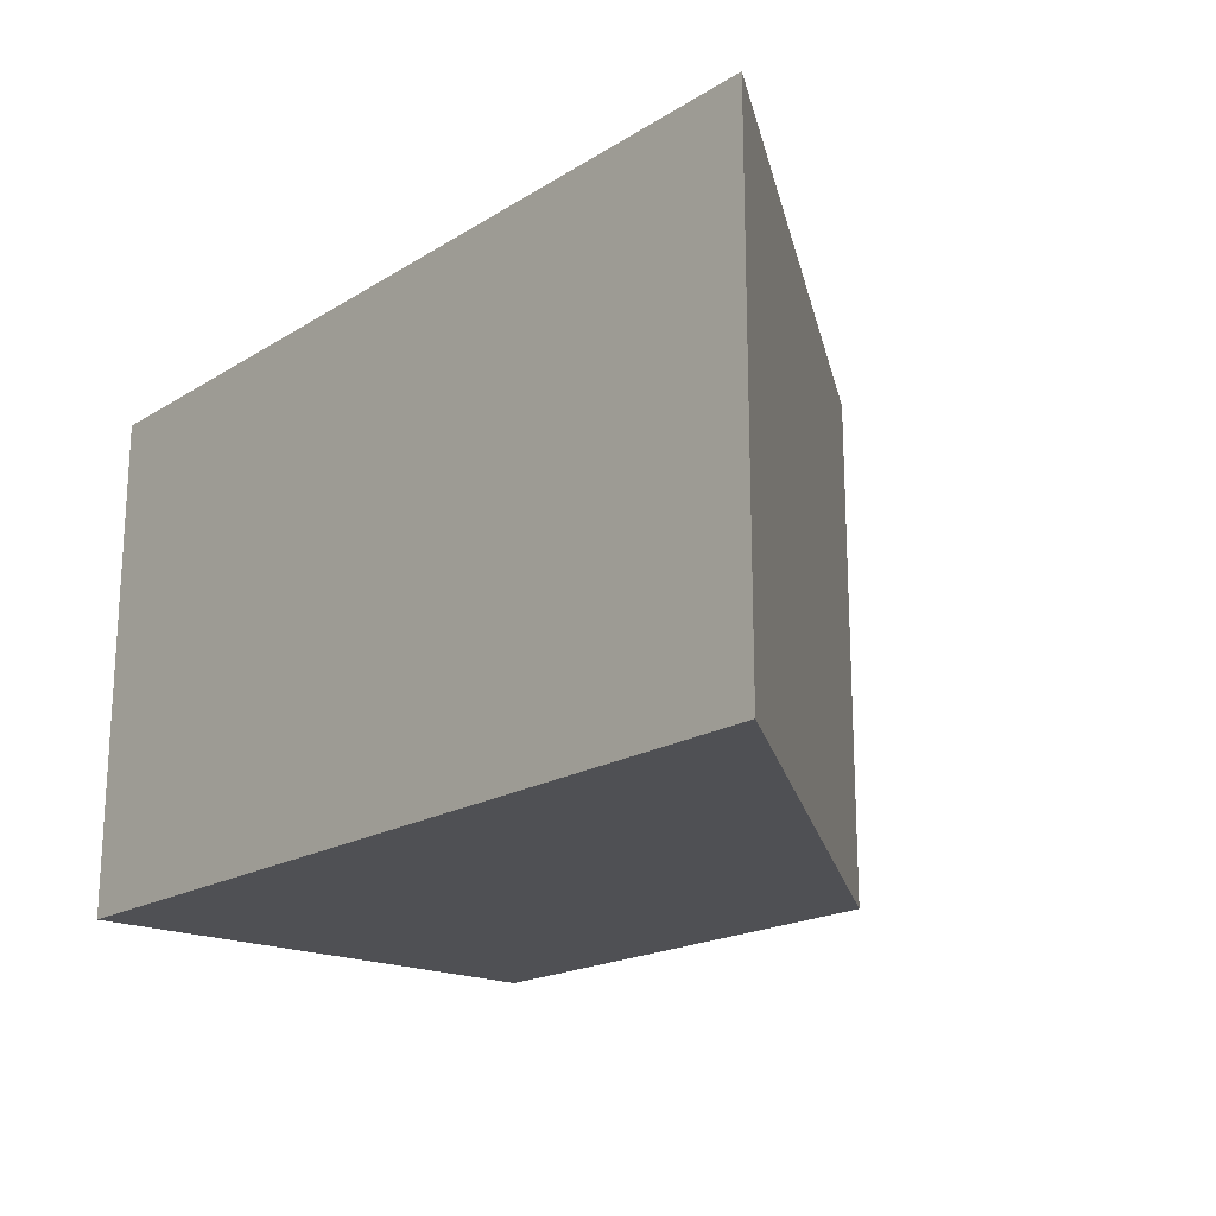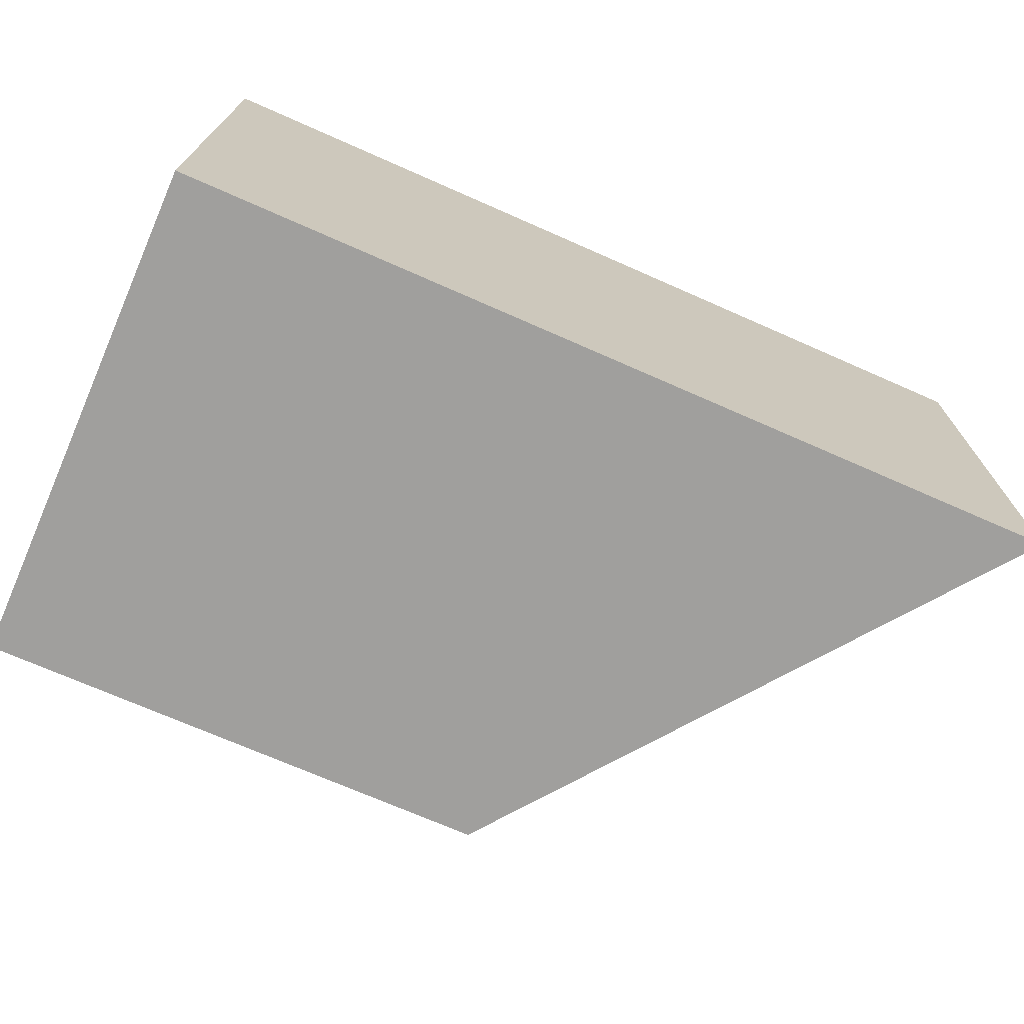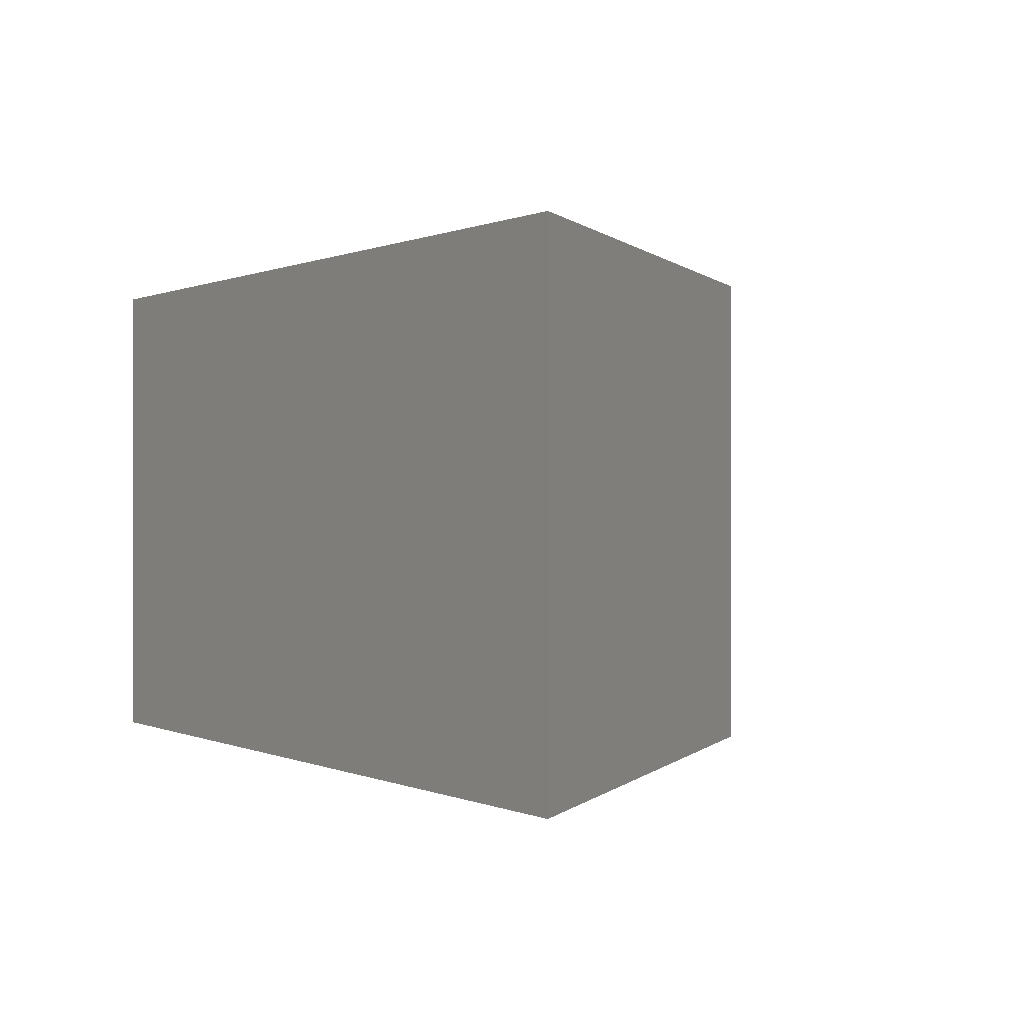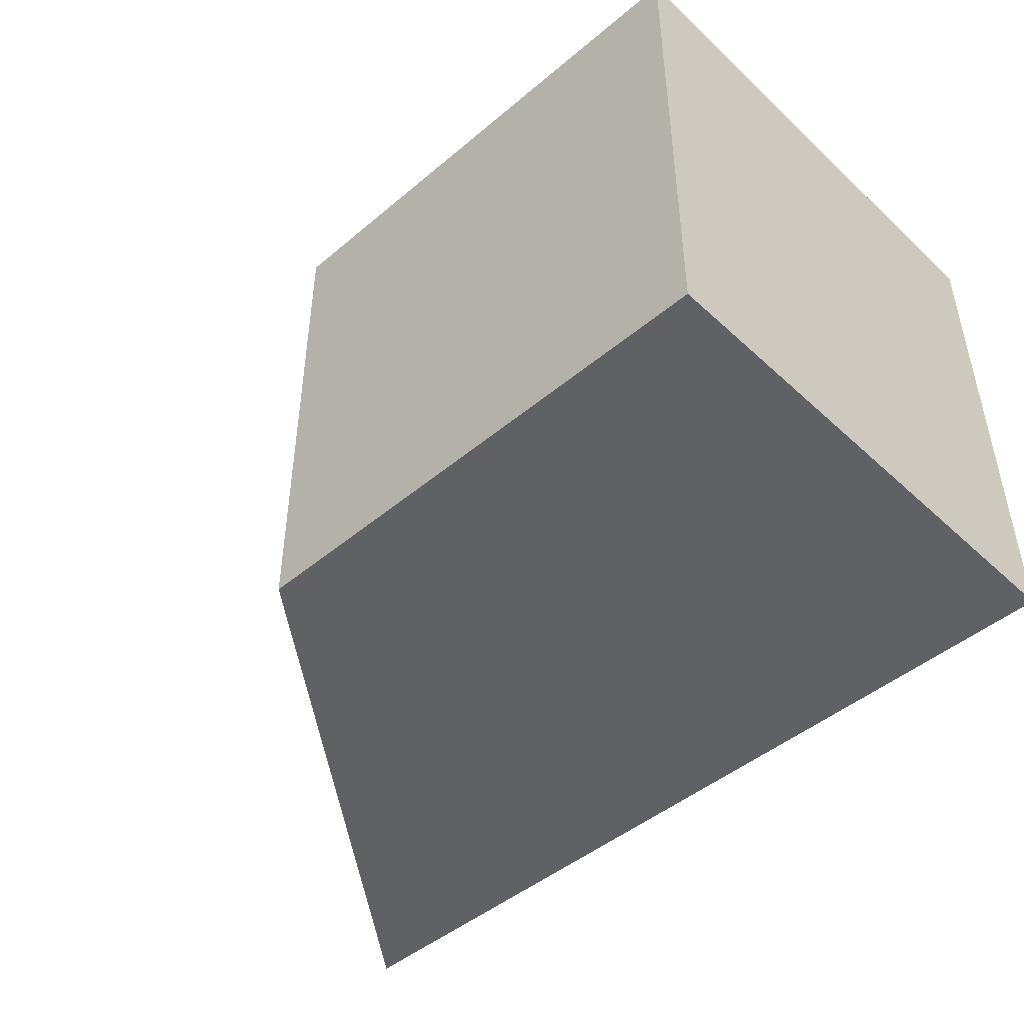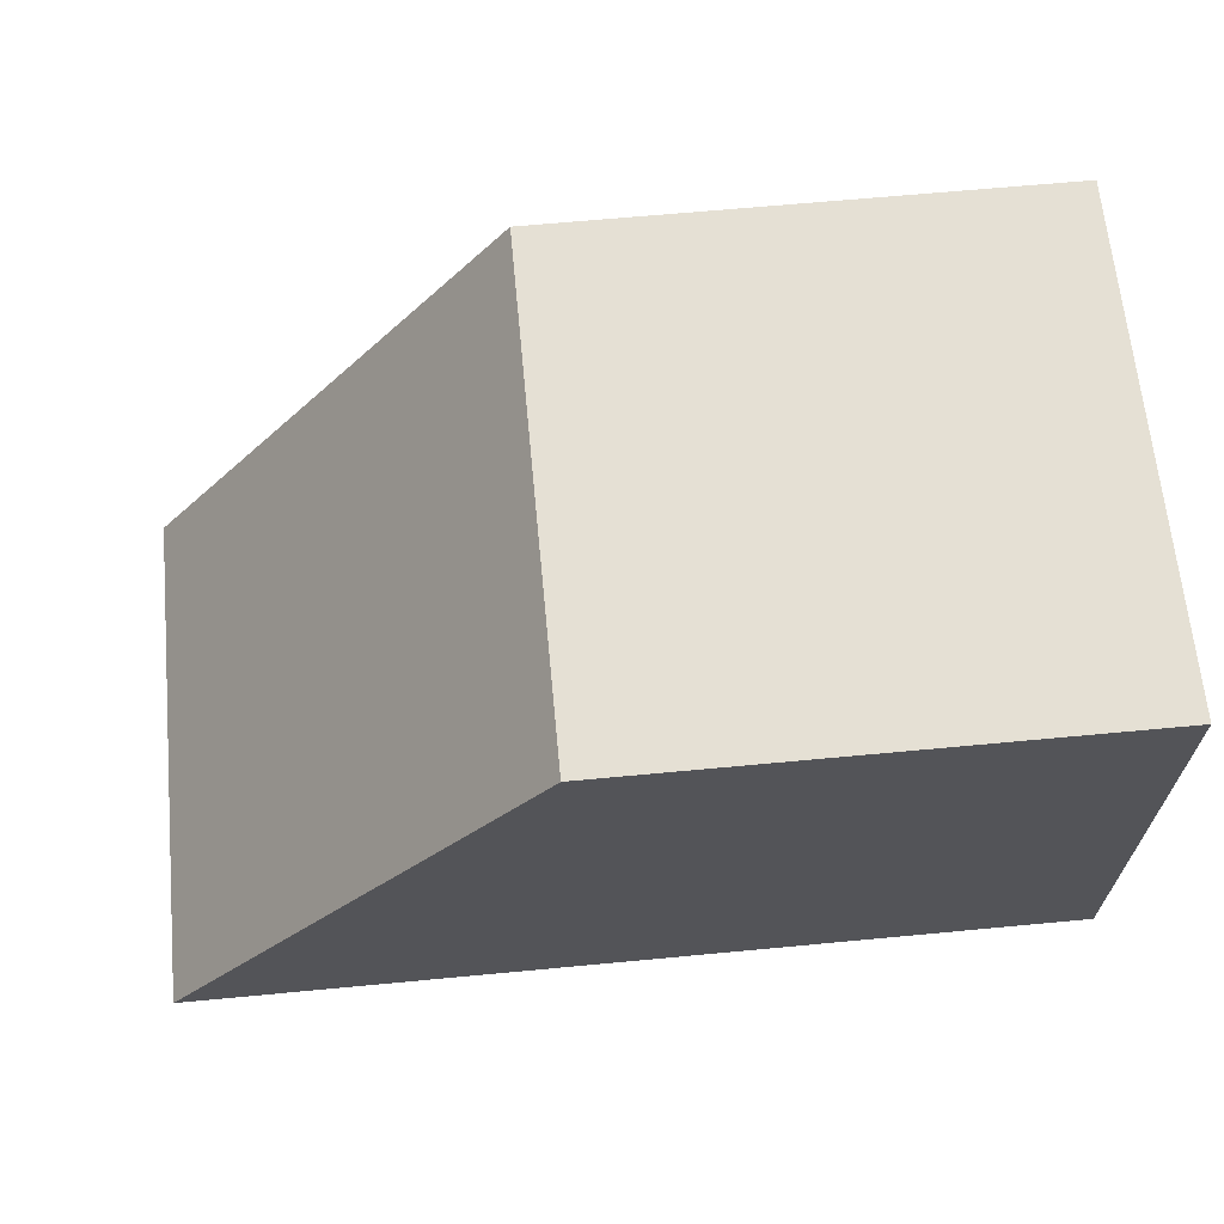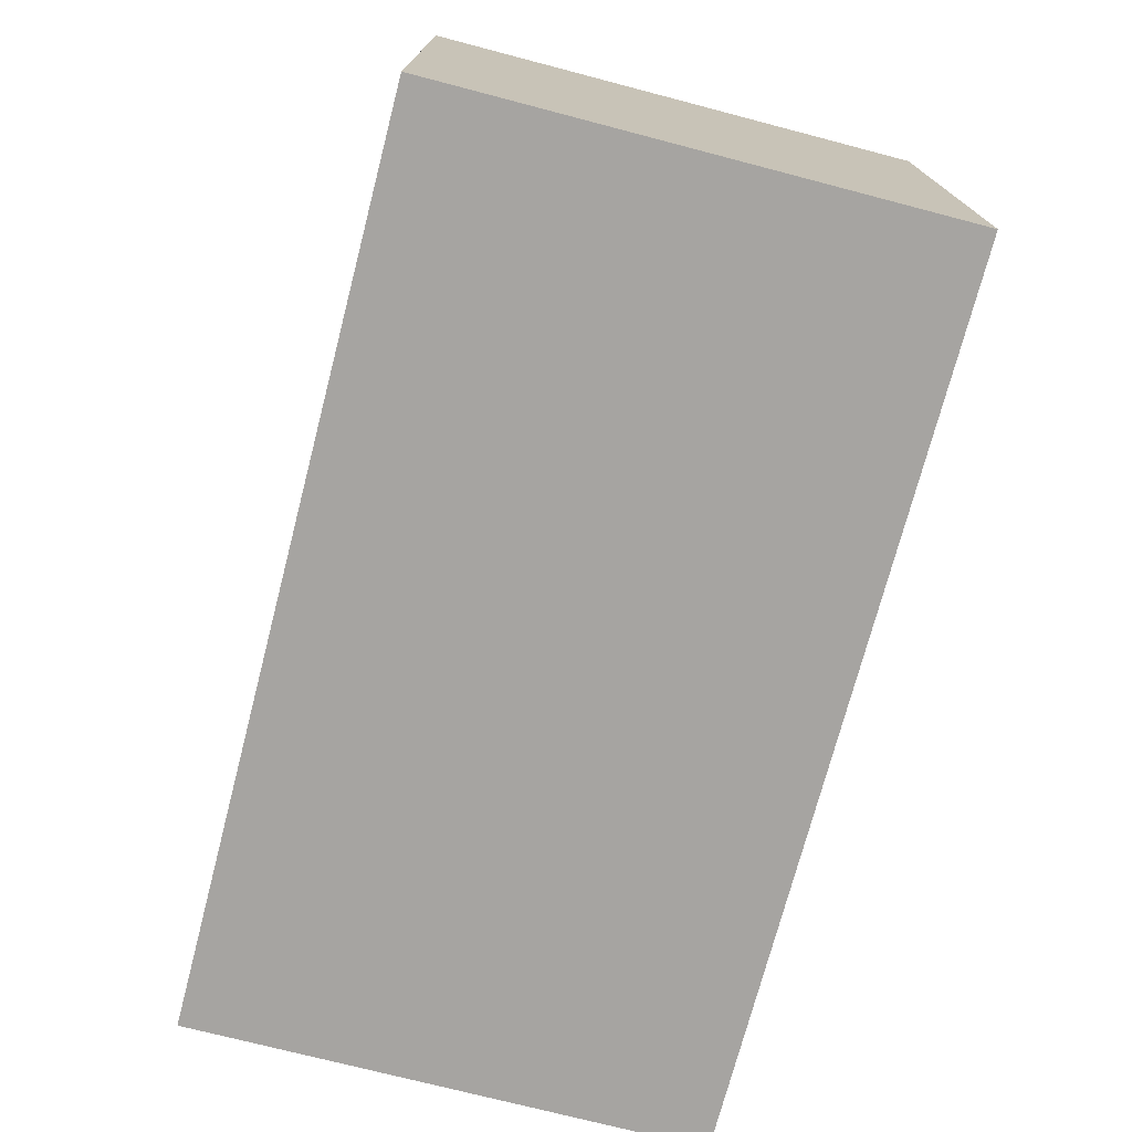
<metadata>
{"format":"obj","ext":"obj","renderer":"f3d","projection":"perspective","resolution":1024,"background":"white","views":[{"elev":-19.1,"azim":48.9,"up":"+Z"},{"elev":-71.3,"azim":-23.8,"up":"+Z"},{"elev":0.3,"azim":56.9,"up":"+Z"},{"elev":-46.5,"azim":-136.3,"up":"+Z"},{"elev":65.6,"azim":174.6,"up":"+Y"},{"elev":-73.5,"azim":-104.6,"up":"+Y"}]}
</metadata>
<code>
o tilted_cube_Cube
v -0.1 -0.1 0.1
v -0.1 0.1 0.1
v -0.1 -0.1 -0.1
v -0.1 0.1 -0.1
v 0.25 -0.1 0.1
v 0.1 0.1 0.1
v 0.25 -0.1 -0.1
v 0.1 0.1 -0.1
v -0.1 -0.1 -0.05
v -0.1 -0.1 0
v -0.1 -0.1 0.05
v -0.1 -0.05 0.1
v -0.1 0 0.1
v -0.1 0.05 0.1
v -0.1 0.1 0.05
v -0.1 0.1 0
v -0.1 0.1 -0.05
v -0.1 0.05 -0.1
v -0.1 0 -0.1
v -0.1 -0.05 -0.1
v 0.1625 -0.1 -0.1
v 0.075 -0.1 -0.1
v -0.0125 -0.1 -0.1
v -0.05 0.1 -0.1
v 0 0.1 -0.1
v 0.05 0.1 -0.1
v 0.1375 0.05 -0.1
v 0.175 0 -0.1
v 0.2125 -0.05 -0.1
v 0.25 -0.1 0.05
v 0.25 -0.1 0
v 0.25 -0.1 -0.05
v 0.1 0.1 -0.05
v 0.1 0.1 0
v 0.1 0.1 0.05
v 0.1375 0.05 0.1
v 0.175 0 0.1
v 0.2125 -0.05 0.1
v -0.0125 -0.1 0.1
v 0.075 -0.1 0.1
v 0.1625 -0.1 0.1
v 0.05 0.1 0.1
v 0 0.1 0.1
v -0.05 0.1 0.1
v -0.1 -0.05 0.05
v -0.1 0 0.05
v -0.1 0.05 0.05
v -0.1 -0.05 0
v -0.1 0 0
v -0.1 0.05 0
v -0.1 -0.05 -0.05
v -0.1 0 -0.05
v -0.1 0.05 -0.05
v -0.02187 -0.05 -0.1
v -0.03125 0 -0.1
v -0.04063 0.05 -0.1
v 0.05625 -0.05 -0.1
v 0.0375 0 -0.1
v 0.01875 0.05 -0.1
v 0.1344 -0.05 -0.1
v 0.1062 0 -0.1
v 0.07812 0.05 -0.1
v 0.2125 -0.05 -0.05
v 0.175 0 -0.05
v 0.1375 0.05 -0.05
v 0.2125 -0.05 -0
v 0.175 0 0
v 0.1375 0.05 0
v 0.2125 -0.05 0.05
v 0.175 0 0.05
v 0.1375 0.05 0.05
v 0.1344 -0.05 0.1
v 0.1062 0 0.1
v 0.07812 0.05 0.1
v 0.05625 -0.05 0.1
v 0.0375 0 0.1
v 0.01875 0.05 0.1
v -0.02187 -0.05 0.1
v -0.03125 0 0.1
v -0.04063 0.05 0.1
v -0.0125 -0.1 -0.05
v 0.075 -0.1 -0.05
v 0.1625 -0.1 -0.05
v -0.0125 -0.1 -0
v 0.075 -0.1 0
v 0.1625 -0.1 0
v -0.0125 -0.1 0.05
v 0.075 -0.1 0.05
v 0.1625 -0.1 0.05
v 0.05 0.1 -0.05
v 0 0.1 -0.05
v -0.05 0.1 -0.05
v 0.05 0.1 -0
v 0 0.1 0
v -0.05 0.1 0
v 0.05 0.1 0.05
v 0 0.1 0.05
v -0.05 0.1 0.05
f 45 46 49 48
f 46 47 50 49
f 48 49 52 51
f 49 50 53 52
f 1 12 45 11
f 12 13 46 45
f 13 14 47 46
f 14 2 15 47
f 47 15 16 50
f 50 16 17 53
f 53 17 4 18
f 52 53 18 19
f 51 52 19 20
f 9 51 20 3
f 10 48 51 9
f 11 45 48 10
f 54 55 58 57
f 55 56 59 58
f 57 58 61 60
f 58 59 62 61
f 3 20 54 23
f 20 19 55 54
f 19 18 56 55
f 18 4 24 56
f 56 24 25 59
f 59 25 26 62
f 62 26 8 27
f 61 62 27 28
f 60 61 28 29
f 21 60 29 7
f 22 57 60 21
f 23 54 57 22
f 63 64 67 66
f 64 65 68 67
f 66 67 70 69
f 67 68 71 70
f 7 29 63 32
f 29 28 64 63
f 28 27 65 64
f 27 8 33 65
f 65 33 34 68
f 68 34 35 71
f 71 35 6 36
f 70 71 36 37
f 69 70 37 38
f 30 69 38 5
f 31 66 69 30
f 32 63 66 31
f 72 73 76 75
f 73 74 77 76
f 75 76 79 78
f 76 77 80 79
f 5 38 72 41
f 38 37 73 72
f 37 36 74 73
f 36 6 42 74
f 74 42 43 77
f 77 43 44 80
f 80 44 2 14
f 79 80 14 13
f 78 79 13 12
f 39 78 12 1
f 40 75 78 39
f 41 72 75 40
f 81 82 85 84
f 82 83 86 85
f 84 85 88 87
f 85 86 89 88
f 3 23 81 9
f 23 22 82 81
f 22 21 83 82
f 21 7 32 83
f 83 32 31 86
f 86 31 30 89
f 89 30 5 41
f 88 89 41 40
f 87 88 40 39
f 11 87 39 1
f 10 84 87 11
f 9 81 84 10
f 90 91 94 93
f 91 92 95 94
f 93 94 97 96
f 94 95 98 97
f 8 26 90 33
f 26 25 91 90
f 25 24 92 91
f 24 4 17 92
f 92 17 16 95
f 95 16 15 98
f 98 15 2 44
f 97 98 44 43
f 96 97 43 42
f 35 96 42 6
f 34 93 96 35
f 33 90 93 34

</code>
